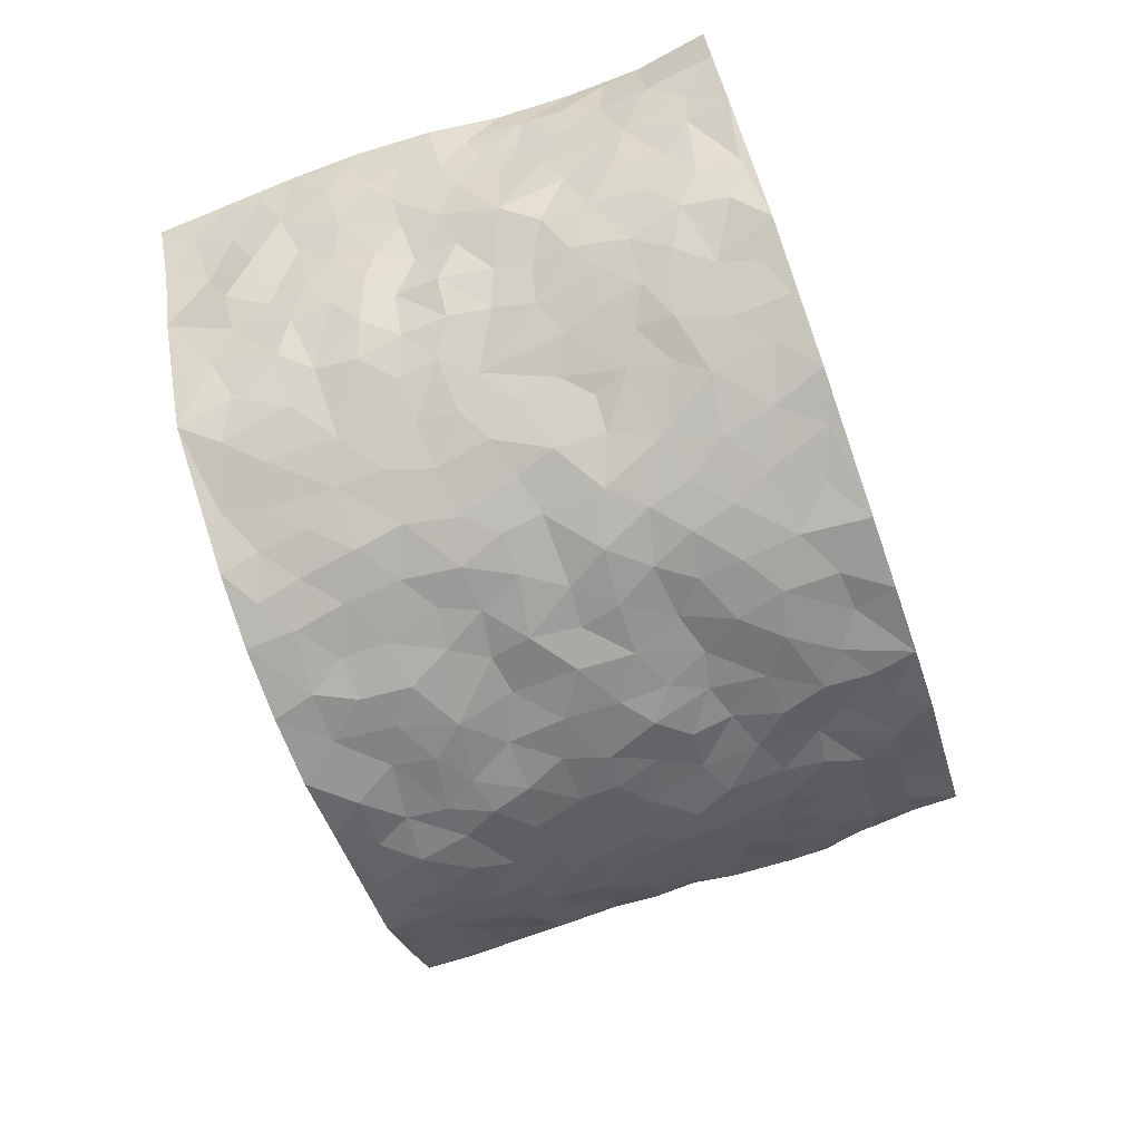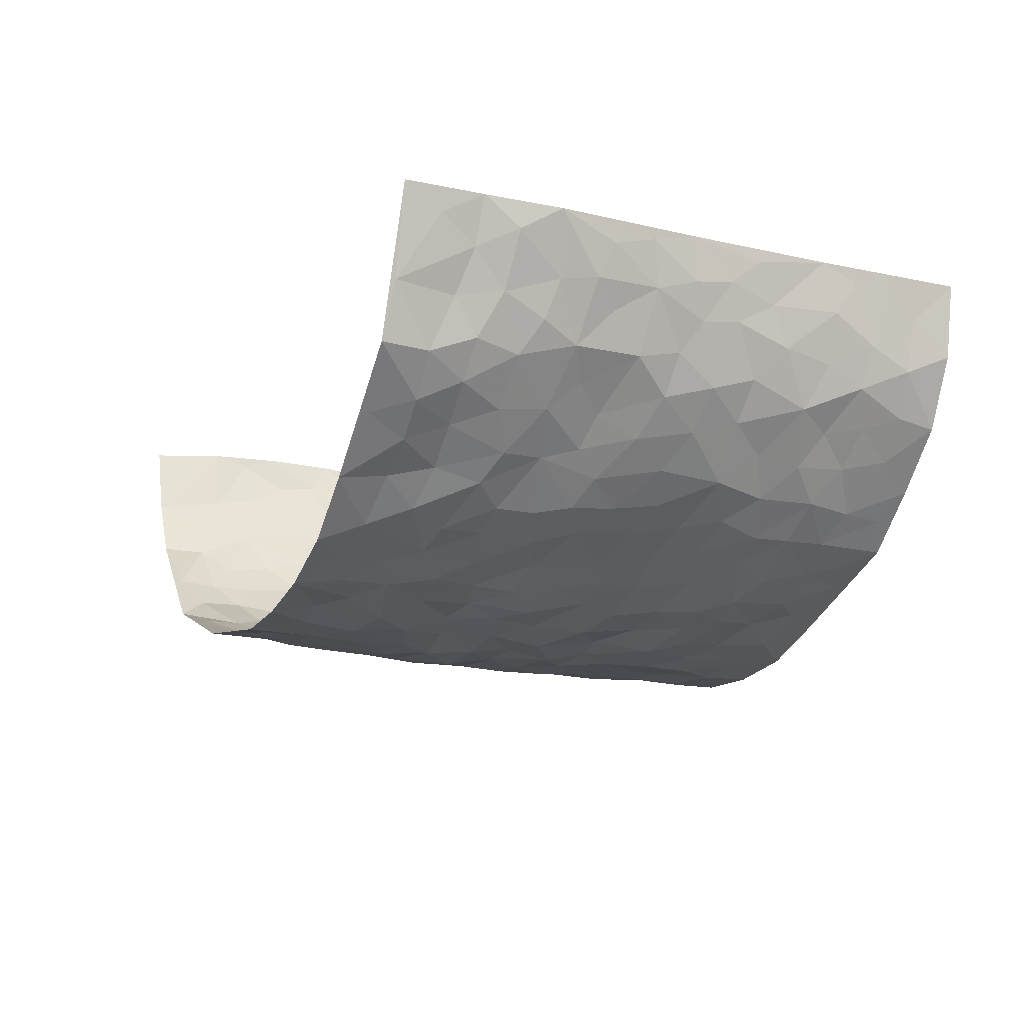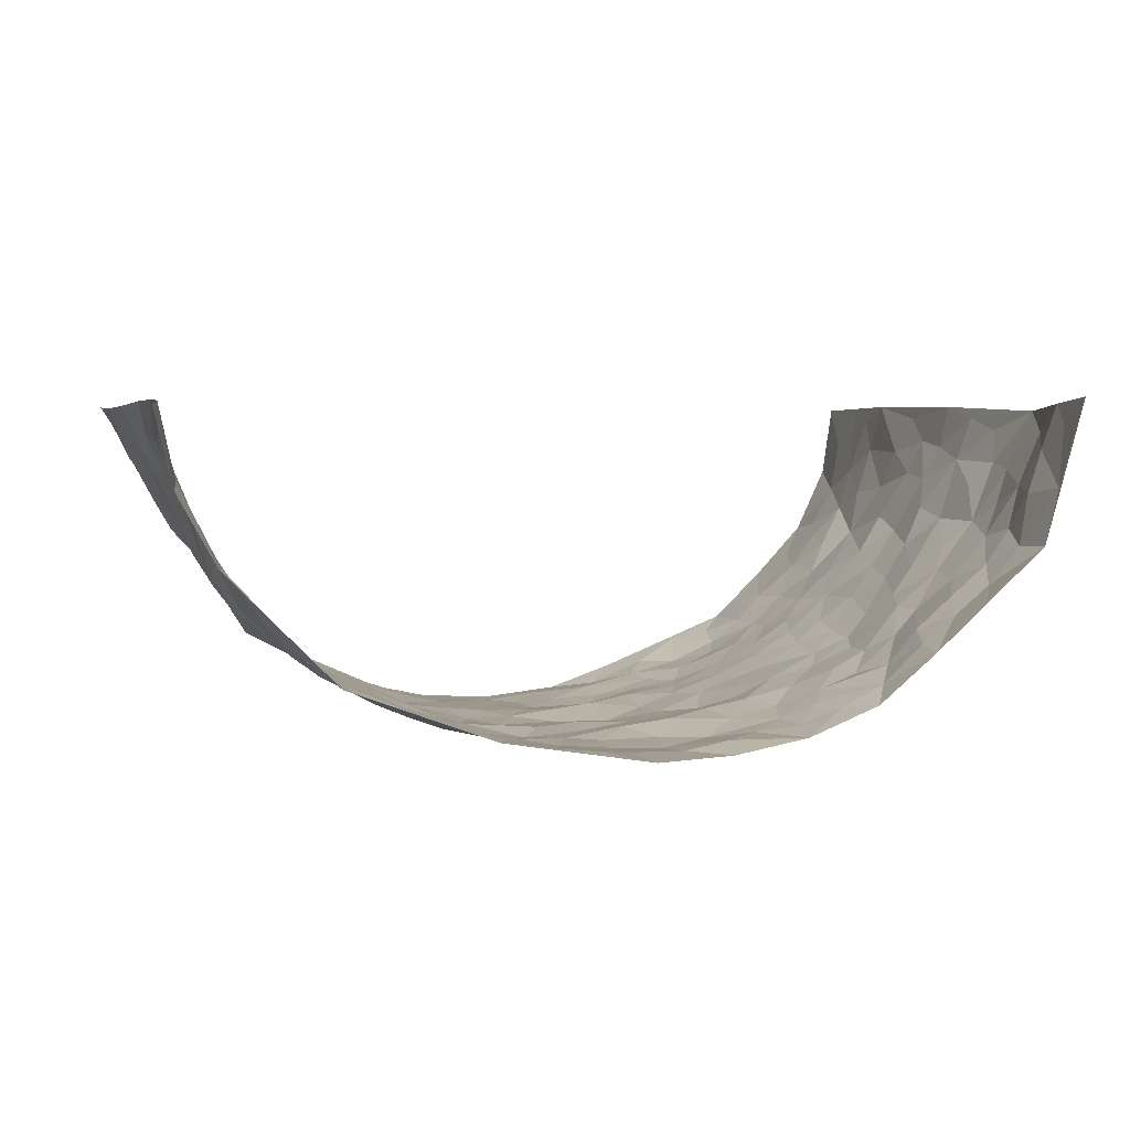
<metadata>
{"format":"obj","ext":"obj","renderer":"f3d","projection":"perspective","resolution":1024,"background":"white","views":[{"elev":-72.7,"azim":-70.5,"up":"+Z"},{"elev":-15.7,"azim":65.9,"up":"+Z"},{"elev":3.2,"azim":-16.6,"up":"+Z"}]}
</metadata>
<code>
v -0.7391 0.001168 0.346
v -0.734 0.9945 0.3603
v 0.7113 0.008605 0.3671
v 0.7136 1.002 0.3597
v -0.6521 0.3925 0.1884
v -0.7398 0.4968 0.3528
v -0.6752 0.3571 0.2457
v -0.0007009 0.002908 -0.1825
v -0.7174 0.2491 0.3587
v -0.706 0.337 0.3033
v -0.6496 0.004102 0.117
v -0.7198 0.1241 0.3548
v -0.6169 0.2936 0.1088
v -0.7097 0.003761 0.2259
v -0.673 0.2884 0.2275
v -0.4753 0.002005 -0.05749
v -0.7152 0.1872 0.3357
v -0.2923 0.1664 -0.1409
v -0.6464 0.3224 0.1688
v -0.6951 0.1214 0.2395
v -0.7159 0.06393 0.2958
v -0.6693 0.06533 0.1774
v -0.6029 0.1284 0.07271
v -0.6358 0.07681 0.1136
v -0.689 0.2073 0.2558
v -0.7034 0.2695 0.2905
v -0.6515 0.1786 0.1572
v -0.6149 0.2111 0.08854
v -0.6887 0.4867 0.2483
v -0.7229 0.3735 0.3586
v -0.6031 0.9981 0.1514
v -0.5115 0.2232 -0.03094
v 0.2566 0.1583 -0.1441
v -0.7449 0.7469 0.3525
v -0.3555 0.3928 -0.1055
v -0.643 0.7514 0.1828
v -0.6561 0.8304 0.1947
v -0.5334 0.4427 0.01162
v -0.542 0.6056 0.02896
v -0.4722 0.9958 -0.05897
v -0.7376 0.6846 0.3303
v -0.5766 0.5619 0.07942
v -0.3807 0.7526 -0.1037
v -0.4877 0.2807 -0.04622
v -0.4459 0.2253 -0.07324
v -0.4789 0.1624 -0.05616
v -0.4324 0.6358 -0.07648
v -0.3603 0.5589 -0.1172
v 0.1643 0.4737 -0.1672
v -0.3282 0.2203 -0.1217
v -0.2123 0.6093 -0.1722
v -0.3661 0.6281 -0.1095
v -0.2975 0.05774 -0.1232
v -0.565 0.7097 0.04607
v -0.3883 0.1941 -0.1041
v -0.6983 0.616 0.2542
v -0.0403 0.3486 -0.1885
v 0.05391 0.3398 -0.1717
v 0.2911 0.4513 -0.1277
v -0.09781 0.5506 -0.1903
v -0.1683 0.5548 -0.1837
v 0.08959 0.6295 -0.168
v -0.5765 0.3471 0.04137
v -0.6284 0.5728 0.1509
v -0.7301 0.8075 0.3294
v -0.5311 0.1297 -0.01612
v -0.3594 0.01226 -0.1004
v -0.659 0.4654 0.1848
v -0.5693 0.1732 0.02735
v -0.5638 0.01952 0.03048
v -0.2434 0.001863 -0.1428
v -0.5686 0.08918 0.02673
v -0.5188 0.05364 -0.02098
v -0.4198 0.03755 -0.07918
v -0.4386 0.1042 -0.07494
v -0.7109 0.6841 0.2701
v -0.7355 0.8707 0.3493
v -0.6283 0.5088 0.1352
v -0.0016 0.998 -0.1941
v -0.6611 0.6739 0.1955
v -0.5284 0.3162 -0.01234
v -0.4819 0.4614 -0.03462
v 0.004932 0.571 -0.1908
v -0.05112 0.4825 -0.187
v 0.002 0.4199 -0.1886
v -0.1244 0.1283 -0.1705
v -0.5274 0.6693 0.000549
v -0.7153 0.5601 0.2939
v -0.6219 0.6902 0.1357
v -0.4342 0.2971 -0.07665
v -0.5768 0.2683 0.03905
v -0.4778 0.6875 -0.04729
v -0.1753 0.4839 -0.1777
v -0.2643 0.4345 -0.1604
v -0.5777 0.648 0.06165
v -0.01174 0.118 -0.182
v -0.4008 0.5099 -0.08958
v -0.3359 0.2876 -0.1176
v -0.2422 0.5025 -0.1644
v -0.1827 0.3812 -0.1785
v -0.7464 0.6222 0.3514
v -0.6066 0.6217 0.1127
v -0.6676 0.5784 0.2031
v -0.3577 0.1098 -0.114
v -0.4919 0.533 -0.03255
v -0.6114 0.407 0.07942
v -0.1322 0.3239 -0.1837
v -0.1504 0.2491 -0.1775
v -0.4885 0.6113 -0.03442
v 0.1081 0.7276 -0.1819
v -0.004353 0.2153 -0.1886
v -0.07475 0.2732 -0.1898
v 0.002751 0.2889 -0.1861
v -0.4142 0.3637 -0.08307
v -0.1965 0.1836 -0.1644
v -0.5816 0.4882 0.06629
v -0.5172 0.3817 -0.008152
v -0.4678 0.3921 -0.05031
v -0.307 0.5231 -0.1443
v -0.2553 0.3497 -0.1477
v -0.3481 0.4662 -0.1186
v -0.2254 0.2705 -0.1597
v -0.09331 0.4113 -0.1943
v -0.5461 0.5319 0.0181
v -0.09314 0.1982 -0.1822
v -0.212 0.09363 -0.1511
v -0.3883 0.2577 -0.09624
v -0.7076 0.4363 0.3089
v -0.6816 0.4199 0.2537
v 0.09065 0.4226 -0.1757
v 0.2051 0.2386 -0.1524
v 0.08215 0.5168 -0.1857
v 0.01821 0.4882 -0.1821
v 0.1637 0.3929 -0.1613
v 0.6656 0.498 0.1798
v 0.219 0.4333 -0.1591
v 0.2595 0.3138 -0.1307
v 0.1593 0.5675 -0.1703
v 0.1223 0.9974 -0.1807
v -0.2918 0.6184 -0.1469
v 0.4123 0.8787 -0.08868
v 0.4662 0.9969 -0.04963
v -0.217 0.7794 -0.1729
v -0.06 0.8637 -0.184
v -0.3131 0.3479 -0.1208
v -0.4405 0.5654 -0.069
v -0.07387 0.05371 -0.1693
v -0.1571 0.02263 -0.1569
v 0.1227 0.003069 -0.1762
v 0.01215 0.8595 -0.1914
v -0.01817 0.699 -0.1846
v 0.4067 0.1966 -0.0804
v 0.3314 0.2902 -0.1087
v 0.5458 0.5264 0.01955
v 0.4939 0.5471 -0.02312
v 0.4348 0.1355 -0.06079
v 0.4905 0.2278 -0.02218
v 0.4009 0.3619 -0.08415
v 0.02035 0.6397 -0.1781
v -0.06147 0.6266 -0.186
v -0.1488 0.7287 -0.1798
v -0.0885 0.6921 -0.1824
v -0.06165 0.7905 -0.184
v -0.1393 0.6321 -0.1882
v 0.01998 0.7736 -0.1905
v 0.238 0.9957 -0.1405
v -0.02062 0.9263 -0.1927
v -0.2684 0.8444 -0.1507
v -0.2013 0.8785 -0.1705
v -0.3116 0.7792 -0.1341
v -0.2479 0.9963 -0.1625
v -0.2298 0.6946 -0.1678
v -0.3145 0.6988 -0.1358
v -0.1422 0.8285 -0.1809
v -0.1265 0.9978 -0.1891
v 0.216 0.7446 -0.1579
v 0.1711 0.6665 -0.1593
v 0.3195 0.5949 -0.1194
v 0.2575 0.5231 -0.1428
v 0.2634 0.665 -0.1451
v 0.4088 0.7434 -0.08028
v 0.3467 0.6826 -0.111
v 0.2834 0.7322 -0.1434
v 0.06697 0.9285 -0.1818
v 0.07747 0.8221 -0.1814
v 0.1427 0.8563 -0.1663
v 0.2457 0.8715 -0.1445
v 0.3158 0.7924 -0.1277
v 0.2296 0.5953 -0.1514
v -0.6886 0.8647 0.2722
v -0.5875 0.8158 0.09853
v -0.693 0.7729 0.2546
v -0.6645 0.9949 0.2584
v -0.7025 0.9361 0.3114
v -0.6421 0.9182 0.2157
v -0.6192 0.8856 0.139
v -0.5357 0.928 0.04071
v -0.5703 0.8848 0.08632
v -0.5964 0.7451 0.09863
v -0.5203 0.8132 -0.004322
v -0.5596 0.7805 0.04398
v -0.4838 0.8988 -0.03842
v -0.3836 0.8764 -0.105
v -0.504 0.9583 -0.01154
v -0.4478 0.8142 -0.0685
v -0.4299 0.9341 -0.08098
v -0.3386 0.9708 -0.1163
v -0.4842 0.7593 -0.03735
v -0.3161 0.8993 -0.1287
v -0.2582 0.9287 -0.1511
v 0.1552 0.7835 -0.172
v 0.2515 0.8029 -0.1485
v 0.1867 0.9313 -0.1665
v 0.3836 0.8106 -0.1023
v 0.3317 0.8796 -0.1249
v 0.366 0.9805 -0.09144
v 0.2811 0.9353 -0.1292
v 0.4243 0.9466 -0.07369
v 0.3692 0.4935 -0.09682
v 0.3189 0.5287 -0.1205
v 0.4595 0.6041 -0.04665
v 0.4144 0.664 -0.07351
v 0.3908 0.5877 -0.08396
v 0.3412 0.1907 -0.1035
v 0.4606 0.3346 -0.05207
v 0.4399 0.5226 -0.06074
v 0.3363 0.3883 -0.1059
v -0.1273 0.9134 -0.1867
v -0.1869 0.9564 -0.1768
v 0.3113 0.1336 -0.1178
v 0.5483 0.01574 0.0493
v 0.1961 0.3338 -0.1464
v 0.2667 0.3847 -0.1369
v 0.5381 0.2482 0.01686
v 0.6405 0.9986 0.1248
v 0.7527 0.2525 0.3481
v 0.47 0.8113 -0.04995
v 0.6316 0.4879 0.1142
v 0.4665 0.746 -0.05064
v 0.7209 0.5002 0.359
v 0.599 0.295 0.07826
v 0.4834 0.4681 -0.0352
v 0.6728 0.3119 0.161
v 0.5237 0.4157 -0.00163
v 0.4547 0.003366 -0.03095
v 0.08814 0.2529 -0.1794
v 0.4675 0.07821 -0.02219
v 0.13 0.319 -0.1584
v 0.4002 0.267 -0.07782
v 0.7127 0.2668 0.2501
v 0.5814 0.4621 0.05549
v 0.5271 0.0832 0.02086
v 0.4327 0.4262 -0.0686
v 0.5544 0.3723 0.03399
v 0.2815 0.2334 -0.1332
v 0.456 0.2716 -0.05043
v 0.2613 0.07932 -0.1444
v 0.3587 0.002532 -0.1087
v 0.2438 0.002765 -0.1539
v 0.199 0.1156 -0.1579
v 0.06751 0.17 -0.185
v 0.1442 0.1908 -0.1746
v 0.552 0.1486 0.04554
v 0.6679 0.4242 0.1623
v 0.6513 0.2222 0.1394
v 0.5842 0.08148 0.06741
v 0.5953 0.3853 0.08141
v 0.63 0.3401 0.1172
v 0.72 0.3282 0.2603
v 0.6481 0.5684 0.1358
v 0.6131 0.1466 0.097
v 0.6558 0.1513 0.1549
v 0.694 0.3687 0.221
v 0.7342 0.3514 0.3161
v 0.7076 0.4399 0.2654
v 0.5347 0.3135 0.01776
v 0.6672 0.1095 0.2128
v 0.3238 0.0636 -0.1168
v 0.3961 0.06933 -0.08478
v 0.06995 0.0783 -0.1772
v 0.1407 0.07289 -0.163
v 0.707 0.7519 0.3631
v 0.6374 0.08059 0.1293
v 0.5883 0.2169 0.06942
v 0.7275 0.4258 0.3382
v 0.7101 0.5104 0.2874
v 0.6862 0.2514 0.1896
v 0.491 0.1495 -0.006566
v 0.6398 0.002608 0.132
v 0.4797 0.3941 -0.04142
v 0.7086 0.0693 0.3255
v 0.7304 0.1314 0.358
v 0.6897 0.1825 0.2239
v 0.7012 0.1287 0.2831
v 0.6682 0.01253 0.2232
v 0.7331 0.1902 0.312
v 0.5984 0.5561 0.07324
v 0.6107 0.6332 0.09596
v 0.5429 0.6364 0.01313
v 0.6786 0.6927 0.2122
v 0.5728 0.7716 0.04826
v 0.7114 0.6262 0.3396
v 0.6536 0.6426 0.1588
v 0.6881 0.5962 0.2399
v 0.6411 0.7444 0.1262
v 0.6875 0.5316 0.2305
v 0.7071 0.5751 0.2984
v 0.6935 0.6605 0.277
v 0.5761 0.6929 0.05724
v 0.5267 0.7241 0.000219
v 0.4819 0.6745 -0.03326
v 0.6869 0.8539 0.2387
v 0.6199 0.8714 0.1151
v 0.6704 0.7777 0.2004
v 0.6975 0.7797 0.2821
v 0.6626 0.8448 0.1695
v 0.7097 0.8769 0.3586
v 0.6087 0.8024 0.101
v 0.704 0.8137 0.3382
v 0.6426 0.9319 0.1345
v 0.6944 1 0.2375
v 0.5554 0.9978 0.03492
v 0.6811 0.9275 0.205
v 0.6975 0.9305 0.2904
v 0.5895 0.9342 0.07308
v 0.517 0.9007 -0.00379
v 0.4682 0.8803 -0.04792
v 0.5113 0.9687 -0.007855
v 0.5305 0.8218 0.001849
v 0.571 0.8605 0.05605
f 29 6 128
f 12 21 20
f 26 10 9
f 55 45 46
f 27 19 15
f 26 9 17
f 101 6 88
f 12 1 21
f 7 15 19
f 125 86 96
f 84 123 85
f 129 29 128
f 25 27 15
f 12 20 17
f 73 75 66
f 22 14 11
f 26 17 25
f 9 12 17
f 25 15 26
f 5 129 7
f 52 146 48
f 55 18 50
f 7 19 5
f 20 27 25
f 124 82 105
f 41 76 34
f 20 14 22
f 14 20 21
f 14 21 1
f 24 22 11
f 24 27 22
f 72 66 69
f 69 32 91
f 70 24 11
f 24 23 27
f 17 20 25
f 27 20 22
f 10 15 7
f 10 26 15
f 23 28 27
f 27 13 19
f 28 23 69
f 13 27 28
f 119 121 94
f 10 7 129
f 6 30 128
f 9 10 30
f 36 192 80
f 80 102 89
f 118 81 44
f 64 103 78
f 115 126 86
f 45 32 46
f 91 63 13
f 129 68 29
f 95 87 54
f 95 54 199
f 202 40 204
f 82 97 105
f 29 88 6
f 18 55 104
f 148 126 71
f 38 82 124
f 50 18 122
f 117 82 38
f 5 19 106
f 82 117 118
f 80 64 102
f 127 45 55
f 194 77 190
f 98 35 114
f 39 124 105
f 127 50 98
f 106 19 13
f 66 75 46
f 39 95 42
f 63 117 38
f 95 89 102
f 101 56 76
f 51 140 99
f 18 53 126
f 62 83 132
f 45 127 90
f 112 113 57
f 103 29 68
f 130 85 58
f 109 39 105
f 35 94 121
f 113 246 58
f 151 165 163
f 120 100 94
f 114 127 98
f 192 190 65
f 95 39 87
f 36 191 37
f 67 104 74
f 56 101 88
f 13 63 106
f 192 34 76
f 268 241 243
f 108 115 125
f 93 84 60
f 133 84 85
f 156 288 157
f 101 76 41
f 80 103 64
f 105 97 146
f 99 61 51
f 92 109 47
f 125 96 111
f 158 227 153
f 75 104 55
f 69 66 32
f 81 91 32
f 106 78 68
f 42 64 78
f 77 34 65
f 24 70 72
f 75 73 16
f 16 71 67
f 2 34 77
f 13 28 91
f 103 56 88
f 56 80 76
f 72 69 23
f 11 16 70
f 16 73 70
f 16 67 74
f 115 18 126
f 24 72 23
f 73 72 70
f 16 74 75
f 72 73 66
f 32 45 44
f 84 83 60
f 66 46 32
f 78 106 116
f 117 63 81
f 67 53 104
f 103 68 78
f 69 91 28
f 36 80 89
f 106 38 116
f 106 68 5
f 81 118 117
f 62 132 138
f 32 44 81
f 53 67 71
f 57 58 85
f 123 100 107
f 93 60 61
f 33 230 224
f 8 96 147
f 132 133 130
f 140 48 119
f 93 100 123
f 122 98 50
f 164 60 160
f 53 71 126
f 125 112 108
f 193 194 195
f 75 55 46
f 63 91 81
f 56 103 80
f 196 198 31
f 18 104 53
f 121 48 97
f 38 106 63
f 118 97 82
f 97 35 121
f 51 172 140
f 130 134 49
f 87 39 109
f 288 252 263
f 97 114 35
f 47 43 92
f 57 113 58
f 248 130 58
f 34 101 41
f 114 90 127
f 116 124 42
f 145 94 35
f 118 114 97
f 167 79 175
f 98 145 35
f 85 123 57
f 43 47 52
f 199 36 89
f 42 78 116
f 159 83 62
f 88 29 103
f 74 104 75
f 118 44 90
f 173 140 172
f 42 95 102
f 190 192 37
f 65 190 77
f 89 95 199
f 125 111 112
f 92 87 109
f 18 115 122
f 177 180 176
f 112 57 107
f 109 105 146
f 93 94 100
f 285 286 275
f 96 86 147
f 137 232 131
f 57 123 107
f 87 92 208
f 49 134 136
f 132 130 49
f 161 164 162
f 50 127 55
f 122 108 107
f 122 107 100
f 48 140 52
f 118 90 114
f 99 119 94
f 123 84 93
f 36 37 192
f 48 121 119
f 120 122 100
f 39 42 124
f 38 124 116
f 248 58 246
f 44 45 90
f 98 122 120
f 146 52 47
f 94 93 99
f 168 209 170
f 212 183 188
f 202 197 200
f 42 102 64
f 107 108 112
f 99 93 61
f 8 280 96
f 112 111 113
f 125 115 86
f 115 108 122
f 128 30 10
f 5 68 129
f 10 129 128
f 132 49 138
f 83 84 133
f 130 133 85
f 83 133 132
f 248 134 130
f 156 152 224
f 151 110 165
f 212 186 211
f 153 224 249
f 254 251 244
f 246 261 262
f 225 158 249
f 49 136 179
f 185 184 150
f 214 188 181
f 181 188 182
f 161 163 174
f 143 170 172
f 110 211 185
f 184 79 167
f 174 228 169
f 62 110 159
f 163 150 144
f 210 169 229
f 170 143 168
f 176 211 110
f 98 120 145
f 94 145 120
f 48 146 97
f 109 146 47
f 148 86 126
f 147 86 148
f 71 8 148
f 8 147 148
f 244 276 254
f 232 136 134
f 174 143 161
f 60 83 160
f 163 162 151
f 159 160 83
f 261 281 262
f 259 281 149
f 219 220 59
f 246 113 111
f 33 255 131
f 157 256 152
f 137 255 153
f 230 278 279
f 262 260 33
f 154 155 242
f 131 255 137
f 248 131 232
f 281 280 149
f 259 258 278
f 220 179 59
f 159 151 160
f 162 160 151
f 164 61 60
f 228 174 144
f 144 174 163
f 159 110 151
f 161 172 164
f 186 184 185
f 161 162 163
f 61 164 51
f 160 162 164
f 187 217 213
f 150 163 165
f 205 202 200
f 79 184 139
f 170 43 173
f 174 169 143
f 161 143 172
f 167 144 150
f 176 180 183
f 172 170 173
f 223 226 221
f 185 150 165
f 99 140 119
f 207 206 203
f 172 51 164
f 43 52 173
f 173 52 140
f 167 175 228
f 228 229 169
f 210 168 169
f 177 110 62
f 189 138 179
f 62 138 177
f 136 232 233
f 181 182 222
f 150 184 167
f 178 180 189
f 49 179 138
f 177 138 189
f 180 178 182
f 178 179 220
f 307 308 304
f 222 223 221
f 215 187 188
f 176 183 212
f 187 213 186
f 214 215 188
f 185 211 186
f 237 181 239
f 182 188 183
f 110 185 165
f 216 215 141
f 211 176 212
f 182 183 180
f 176 110 177
f 213 184 186
f 178 189 179
f 177 189 180
f 195 190 37
f 197 198 200
f 195 194 190
f 34 192 65
f 80 192 76
f 37 196 195
f 194 2 77
f 193 2 194
f 196 37 191
f 31 193 195
f 198 196 191
f 31 195 196
f 199 201 191
f 197 204 31
f 198 191 201
f 31 198 197
f 201 199 54
f 36 199 191
f 54 208 201
f 208 43 205
f 208 54 87
f 198 201 200
f 206 205 203
f 43 170 203
f 210 207 209
f 40 202 206
f 31 204 40
f 197 202 204
f 208 205 200
f 43 203 205
f 205 206 202
f 203 209 207
f 171 40 207
f 40 206 207
f 208 200 201
f 43 208 92
f 170 209 203
f 168 143 169
f 207 210 171
f 168 210 209
f 188 187 212
f 212 187 186
f 166 139 213
f 184 213 139
f 237 214 181
f 215 214 141
f 216 141 218
f 213 217 166
f 142 166 216
f 217 216 166
f 187 215 217
f 216 217 215
f 237 141 214
f 142 216 218
f 223 222 182
f 179 136 59
f 223 220 219
f 267 238 251
f 237 327 141
f 223 182 178
f 158 290 253
f 220 223 178
f 59 233 227
f 233 59 136
f 248 246 131
f 153 249 158
f 251 254 267
f 223 219 226
f 111 261 246
f 297 251 238
f 276 256 157
f 167 228 144
f 229 228 175
f 175 171 229
f 229 171 210
f 260 257 33
f 265 271 272
f 266 289 283
f 269 243 250
f 249 224 152
f 266 283 271
f 227 233 137
f 253 227 158
f 325 313 320
f 135 264 275
f 310 329 239
f 270 298 297
f 249 256 225
f 275 273 269
f 311 222 221
f 155 154 299
f 234 276 157
f 310 311 299
f 222 239 181
f 221 226 155
f 266 263 252
f 242 290 244
f 264 273 275
f 273 264 243
f 242 244 154
f 276 290 225
f 288 234 157
f 240 282 302
f 275 286 306
f 225 290 158
f 234 263 284
f 241 254 276
f 233 232 137
f 137 153 227
f 264 135 238
f 244 251 154
f 260 259 257
f 227 253 219
f 33 224 255
f 154 297 299
f 240 302 307
f 297 154 251
f 264 268 243
f 253 226 219
f 271 284 263
f 277 294 293
f 290 242 253
f 241 234 284
f 59 227 219
f 242 155 226
f 252 245 231
f 157 152 156
f 257 230 33
f 152 256 249
f 278 230 257
f 262 33 131
f 224 153 255
f 259 278 257
f 134 248 232
f 230 279 224
f 96 261 111
f 261 96 280
f 280 281 261
f 246 262 131
f 252 247 245
f 268 267 241
f 283 277 272
f 288 247 252
f 275 274 285
f 295 291 294
f 267 268 264
f 263 234 288
f 309 310 299
f 290 276 244
f 283 272 271
f 267 254 241
f 265 243 241
f 236 240 285
f 297 238 270
f 303 305 298
f 241 276 234
f 221 155 299
f 272 277 293
f 250 243 287
f 286 285 240
f 284 271 265
f 271 263 266
f 295 3 291
f 225 256 276
f 241 284 265
f 289 266 231
f 3 292 291
f 321 235 323
f 293 294 296
f 279 278 258
f 245 279 258
f 279 156 224
f 260 281 259
f 280 8 149
f 262 281 260
f 231 266 252
f 267 264 238
f 306 304 270
f 283 289 295
f 243 269 273
f 236 269 250
f 294 292 296
f 274 236 285
f 269 274 275
f 250 287 293
f 245 289 231
f 236 274 269
f 156 279 247
f 242 226 253
f 247 279 245
f 243 265 287
f 288 156 247
f 265 272 293
f 296 292 236
f 293 287 265
f 295 294 277
f 277 283 295
f 236 250 296
f 289 3 295
f 292 294 291
f 293 296 250
f 300 304 308
f 325 320 235
f 329 330 326
f 270 304 303
f 270 303 298
f 309 305 301
f 135 306 270
f 299 297 298
f 298 309 299
f 238 135 270
f 300 314 305
f 303 300 305
f 304 306 307
f 300 303 304
f 282 319 315
f 322 325 235
f 275 306 135
f 307 306 286
f 240 307 286
f 308 307 302
f 302 282 308
f 308 282 315
f 305 309 298
f 310 309 301
f 310 301 329
f 310 239 311
f 222 311 239
f 299 311 221
f 319 312 315
f 312 323 316
f 301 305 318
f 305 314 316
f 300 308 315
f 316 314 312
f 312 314 315
f 315 314 300
f 323 312 324
f 316 313 318
f 282 4 317
f 330 313 325
f 4 321 324
f 235 320 323
f 282 317 319
f 312 319 317
f 326 325 322
f 316 320 313
f 316 318 305
f 142 218 327
f 327 218 141
f 316 323 320
f 324 312 317
f 4 324 317
f 321 323 324
f 318 313 330
f 328 326 322
f 326 327 329
f 329 327 237
f 326 328 327
f 322 142 328
f 327 328 142
f 329 237 239
f 301 318 330
f 326 330 325
f 330 329 301

</code>
